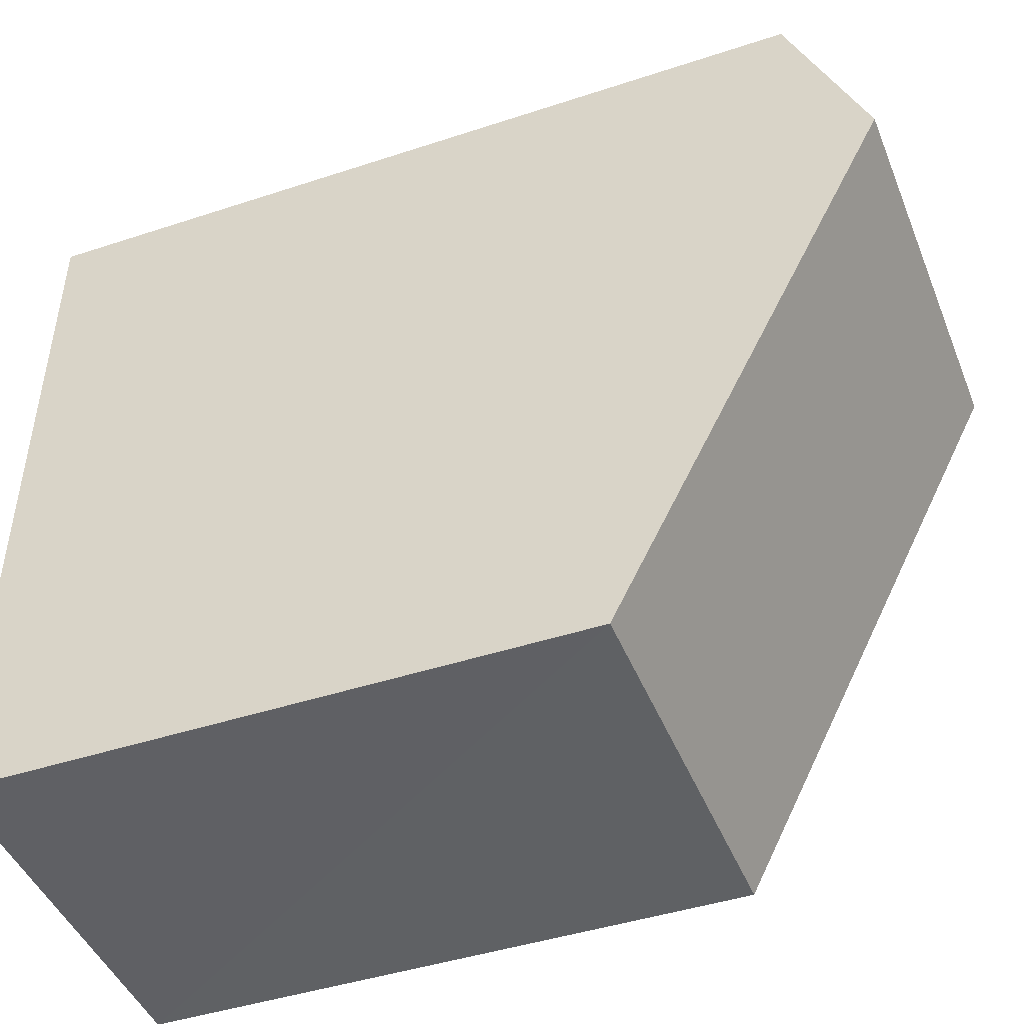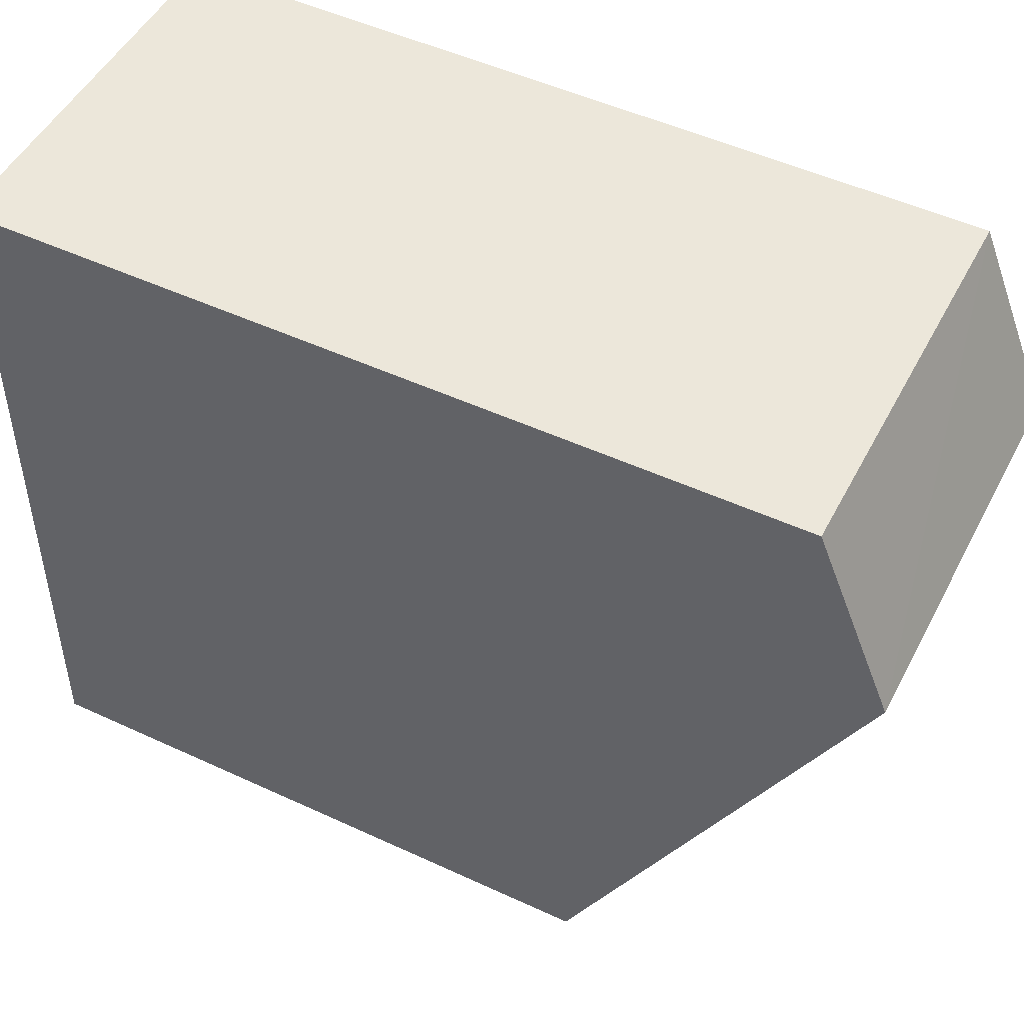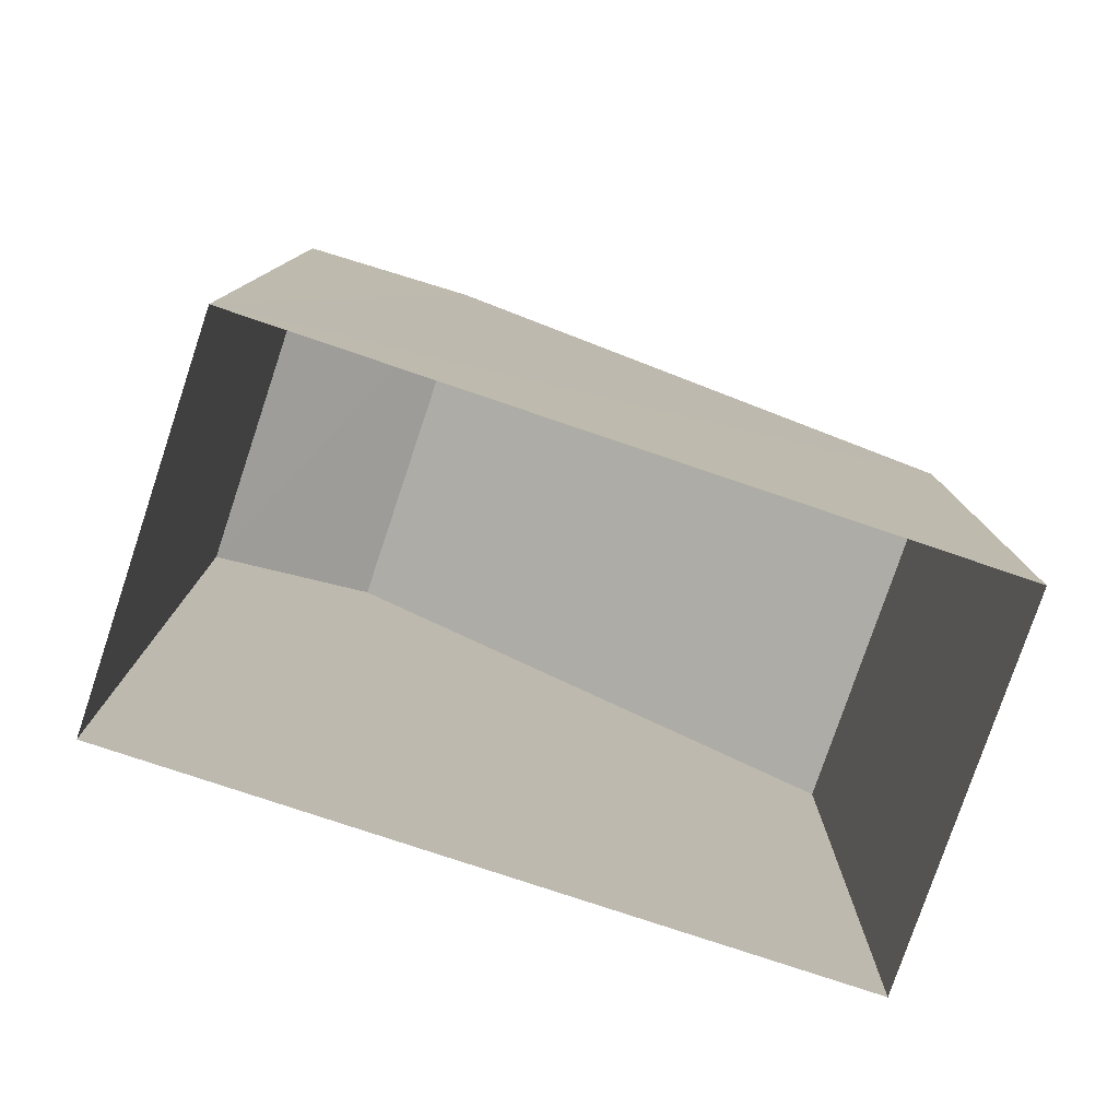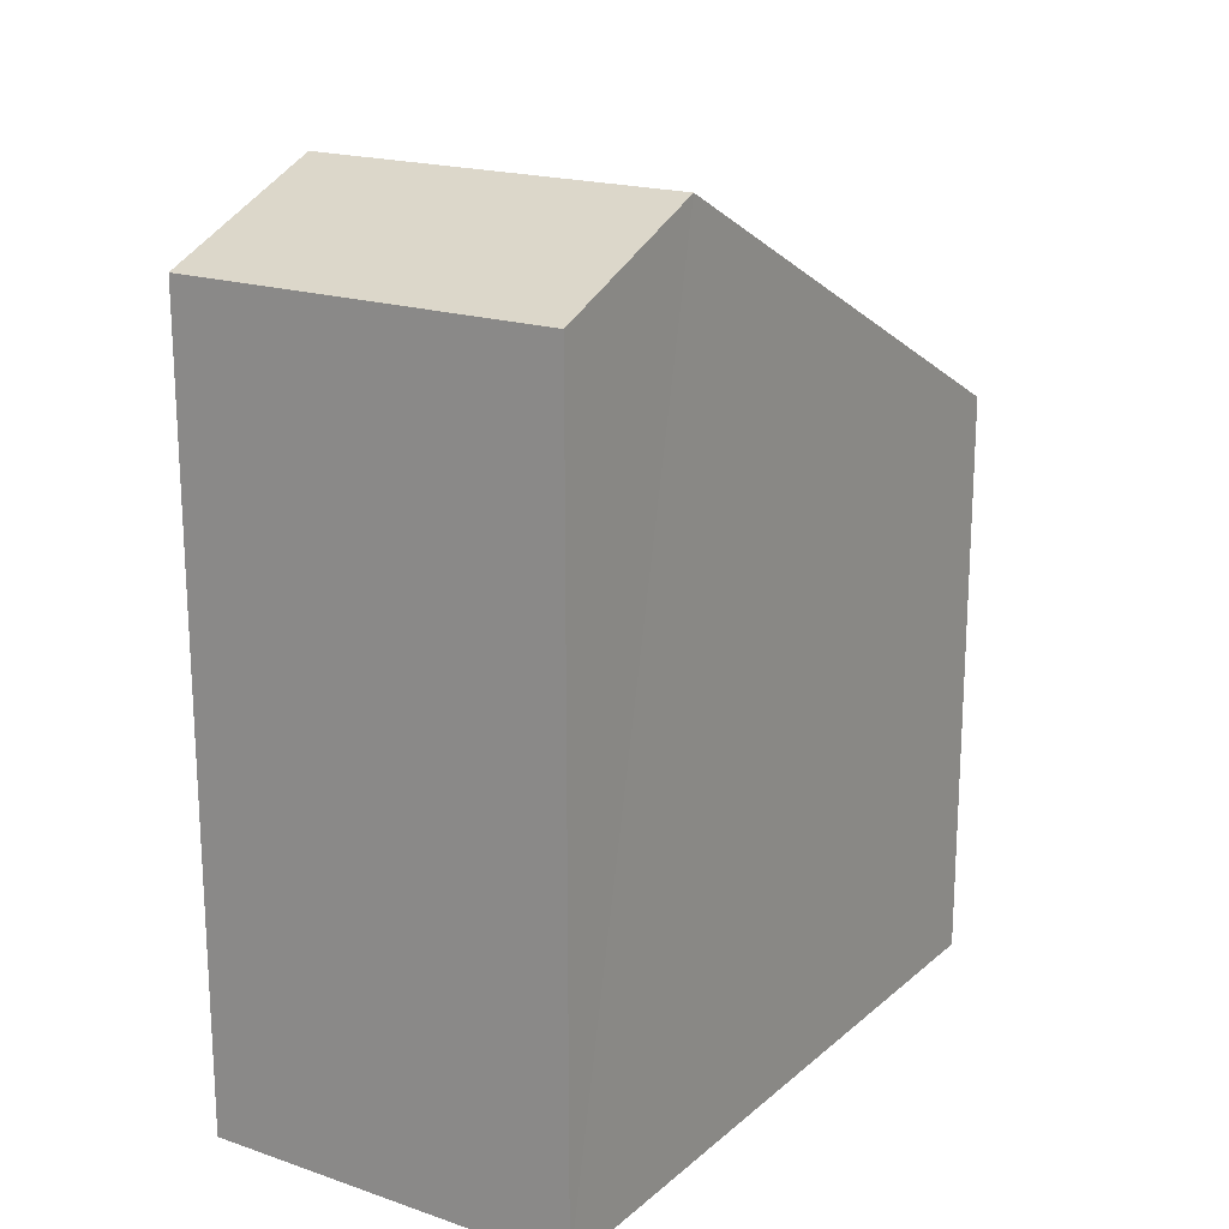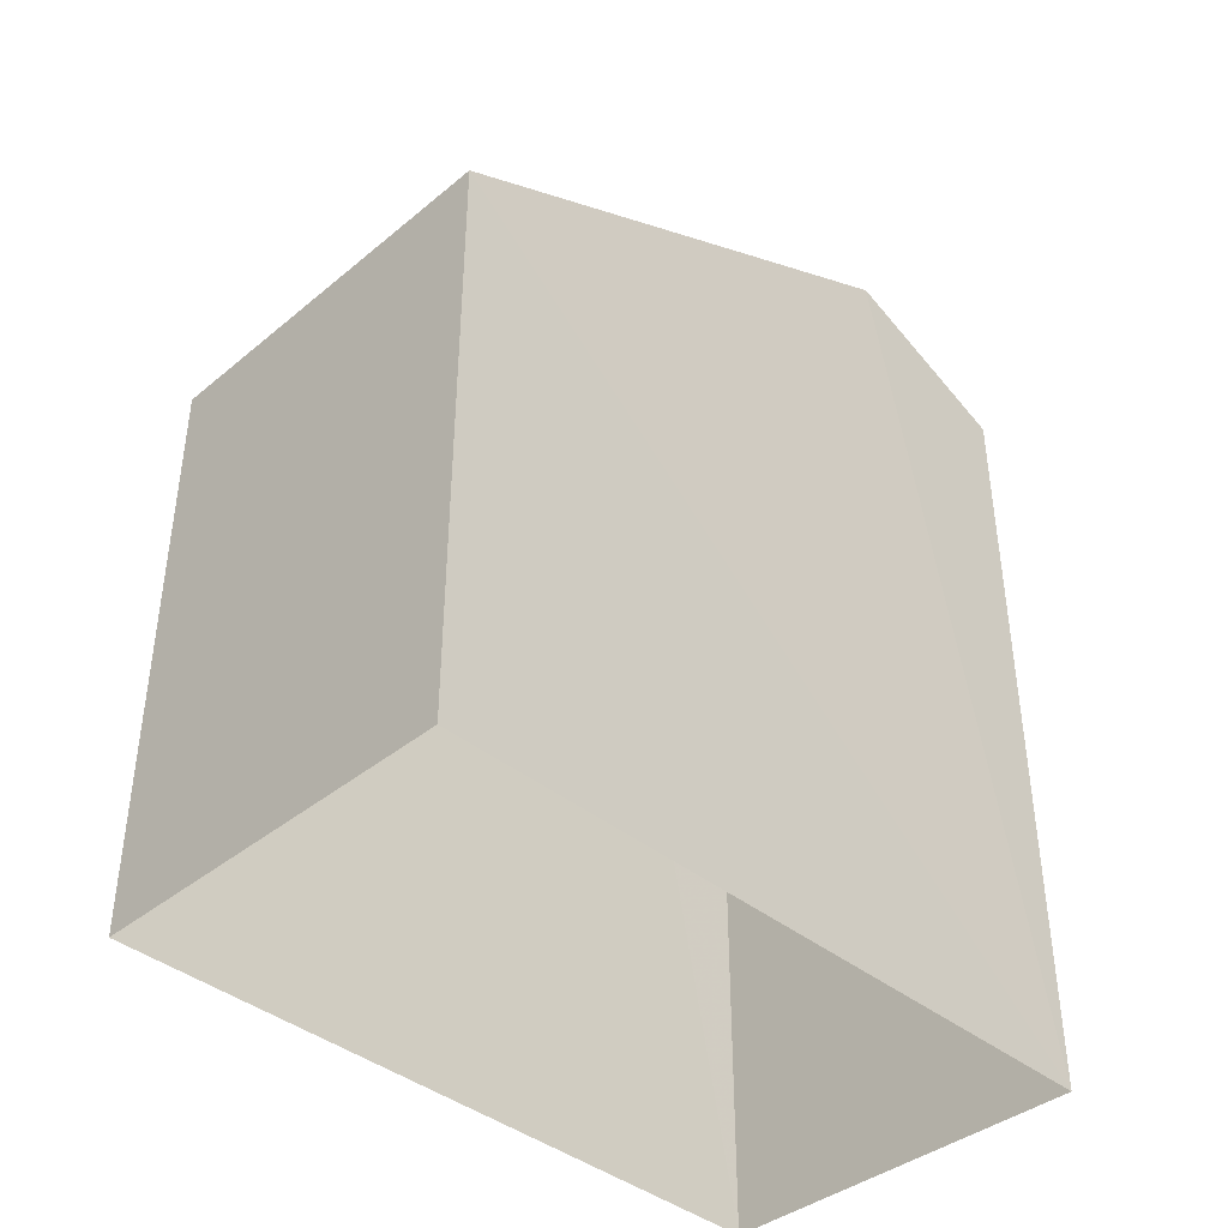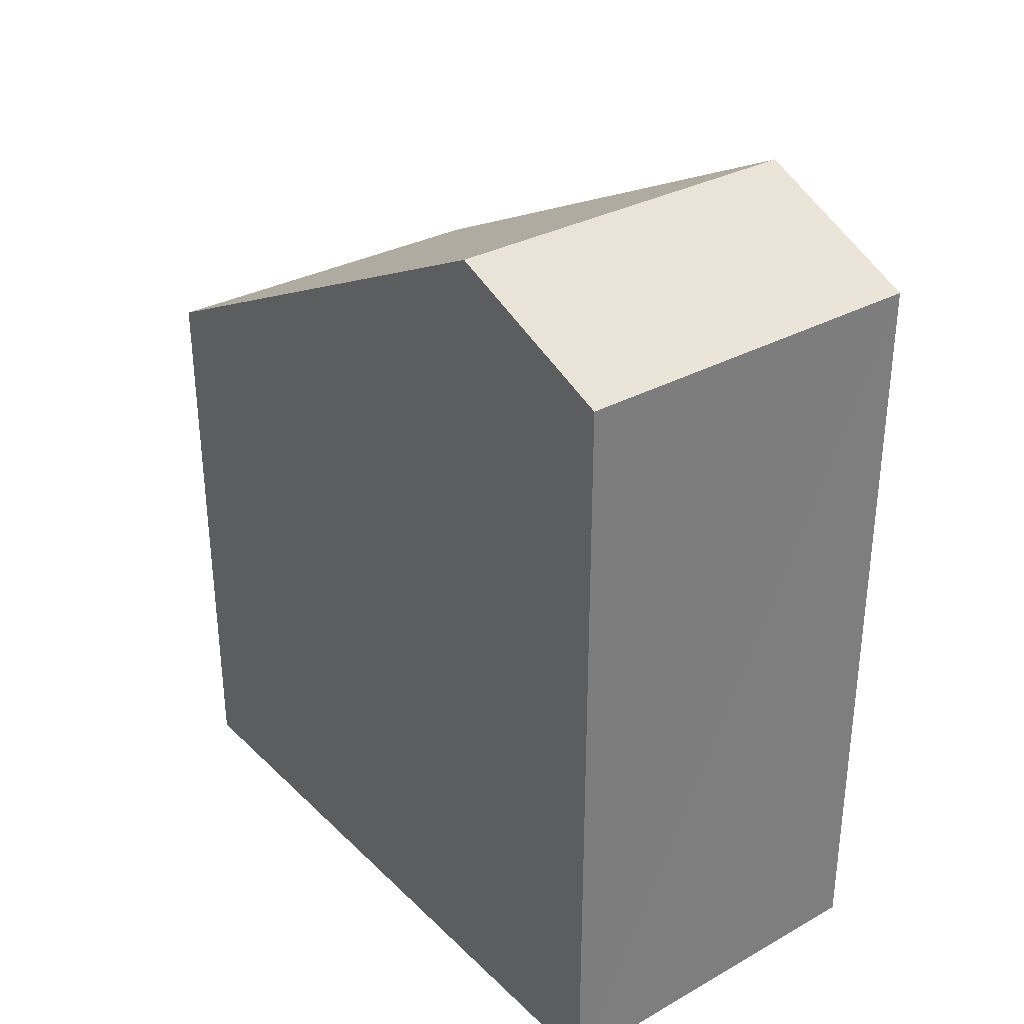
<metadata>
{"format":"obj","ext":"obj","renderer":"f3d","projection":"perspective","resolution":1024,"background":"white","views":[{"elev":-44.2,"azim":-68.9,"up":"+Y"},{"elev":51.1,"azim":-63.4,"up":"+Y"},{"elev":-78.9,"azim":-109.7,"up":"+Z"},{"elev":18.4,"azim":-148.1,"up":"+Z"},{"elev":-40.3,"azim":43.7,"up":"+Z"},{"elev":32.3,"azim":141.2,"up":"+Z"}]}
</metadata>
<code>
v -3.733e+05 -1.044e+05 25.85
v -3.733e+05 -1.044e+05 25.85
v -3.733e+05 -1.044e+05 25.85
v -3.733e+05 -1.044e+05 25.85
v -3.733e+05 -1.044e+05 33.74
v -3.733e+05 -1.044e+05 33.71
v -3.733e+05 -1.044e+05 34.47
v -3.733e+05 -1.044e+05 34.5
v -3.733e+05 -1.044e+05 31.79
v -3.733e+05 -1.044e+05 31.77
f 1 2 3
f 1 4 2
f 5 6 7
f 8 5 7
f 7 9 8
f 7 10 9
f 3 2 9
f 9 2 8
f 2 5 8
f 6 4 7
f 4 1 10
f 7 4 10
f 10 1 3
f 9 10 3
f 6 2 4
f 6 5 2

</code>
